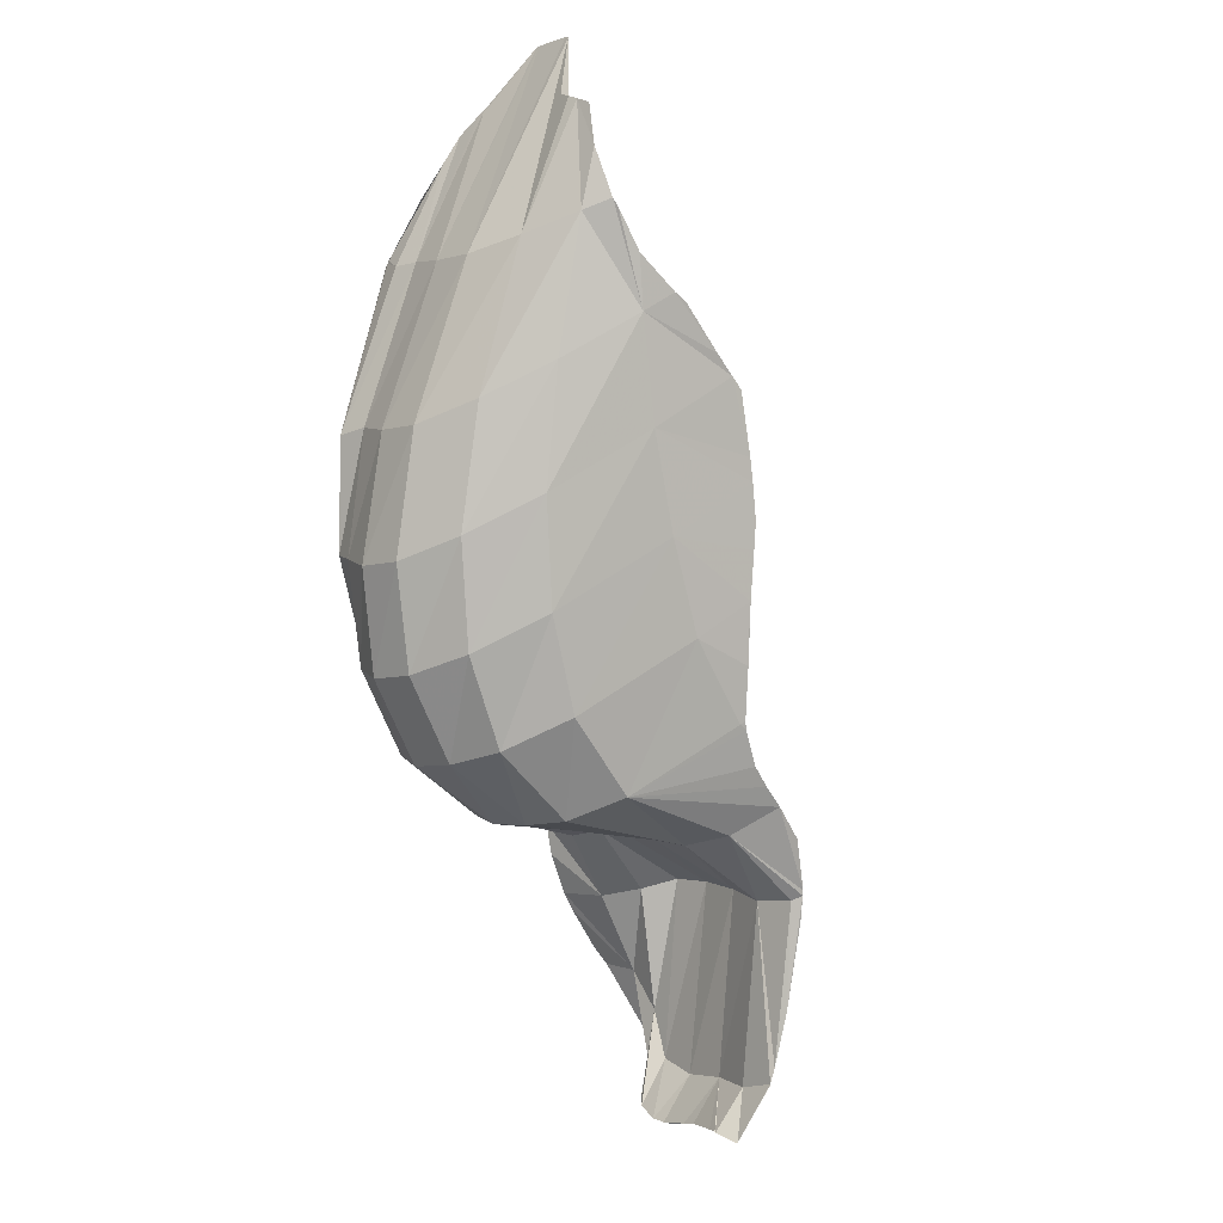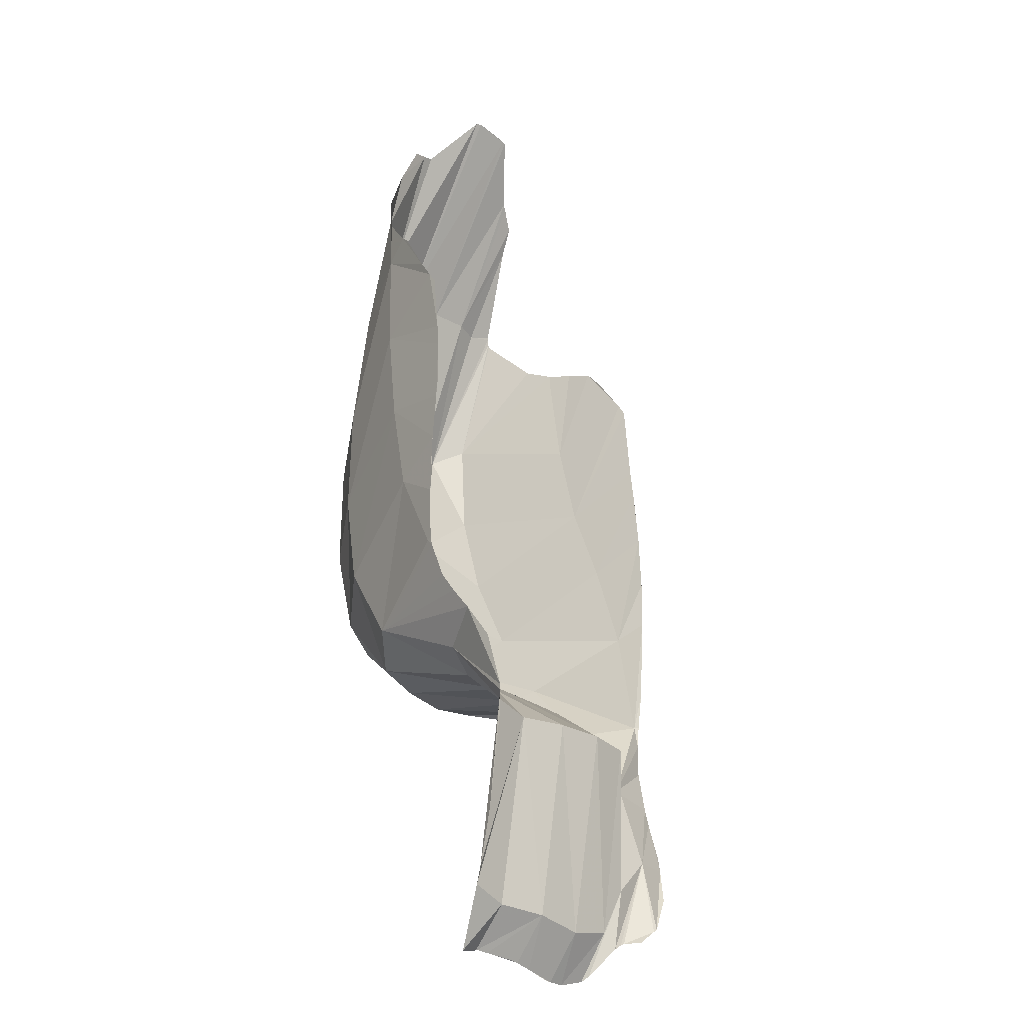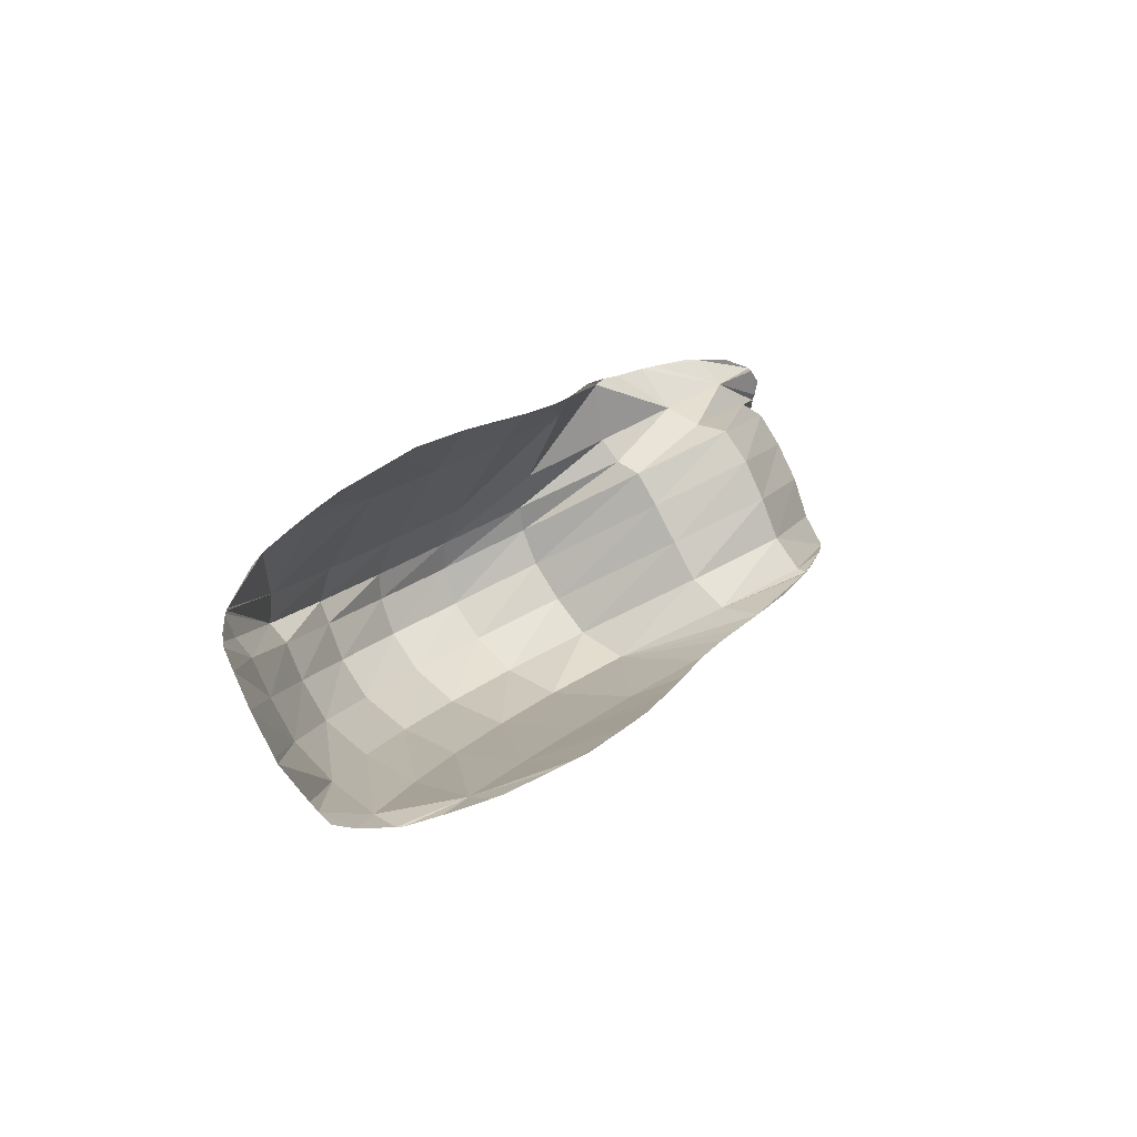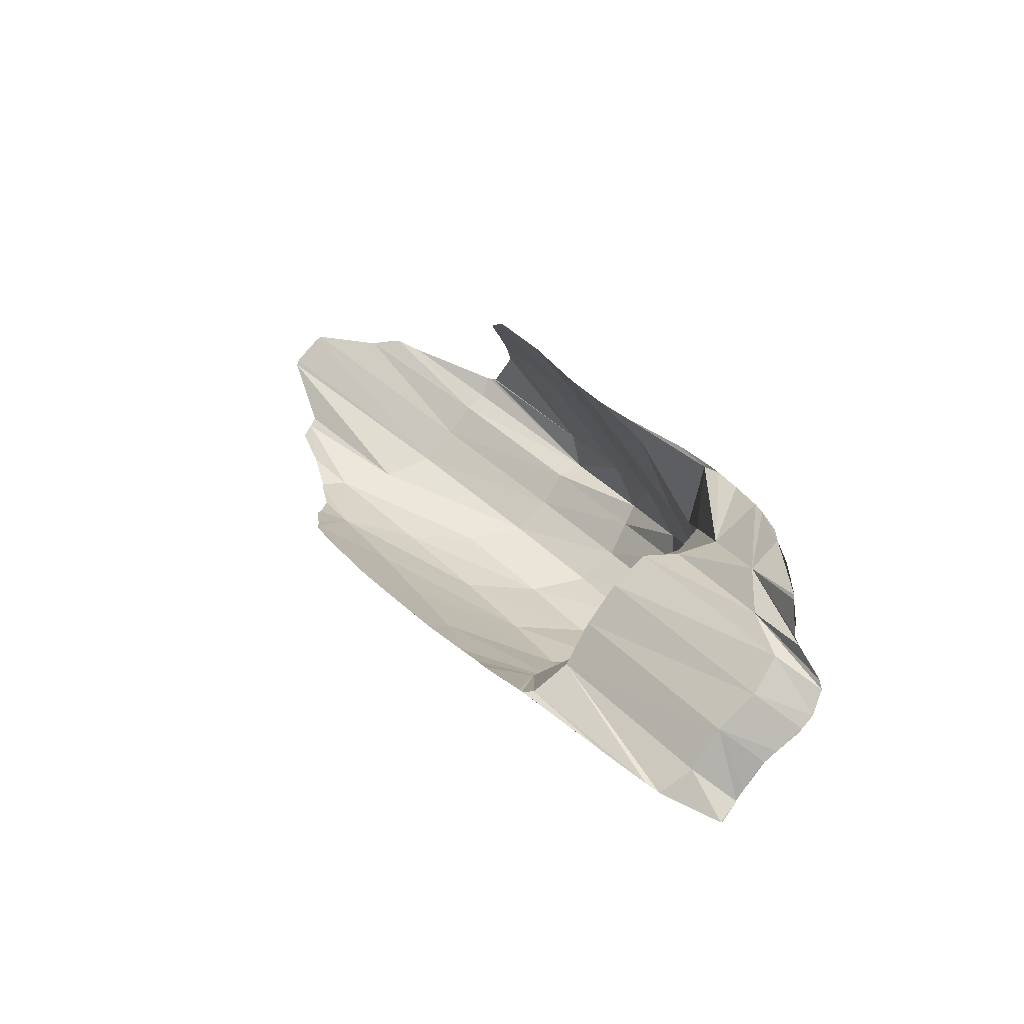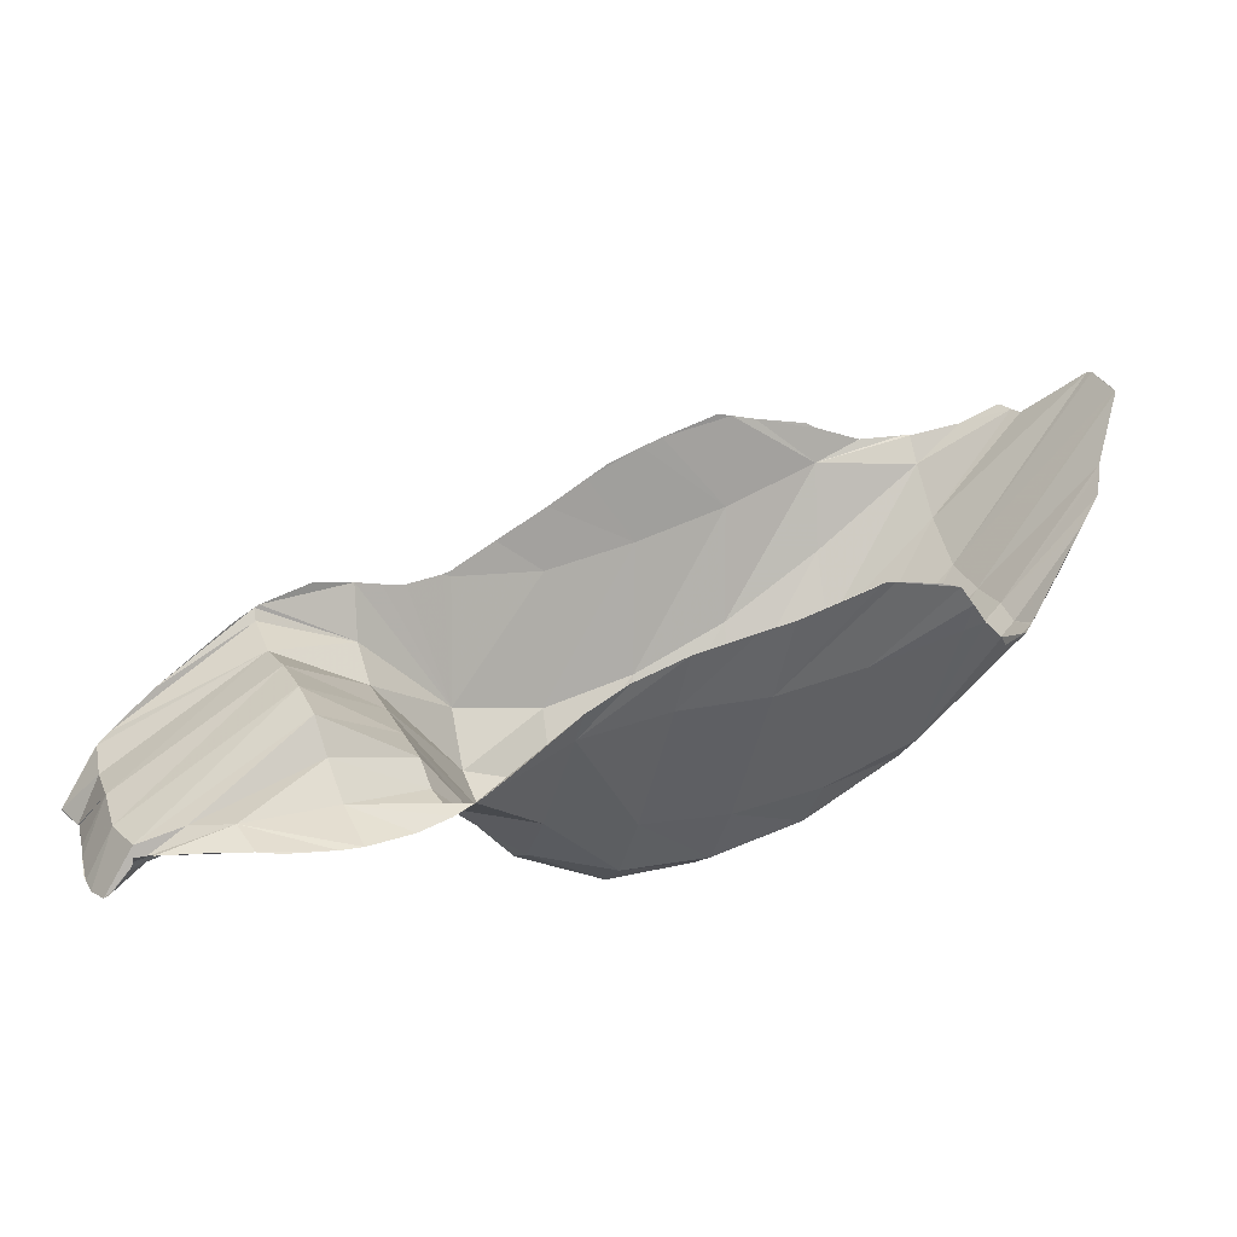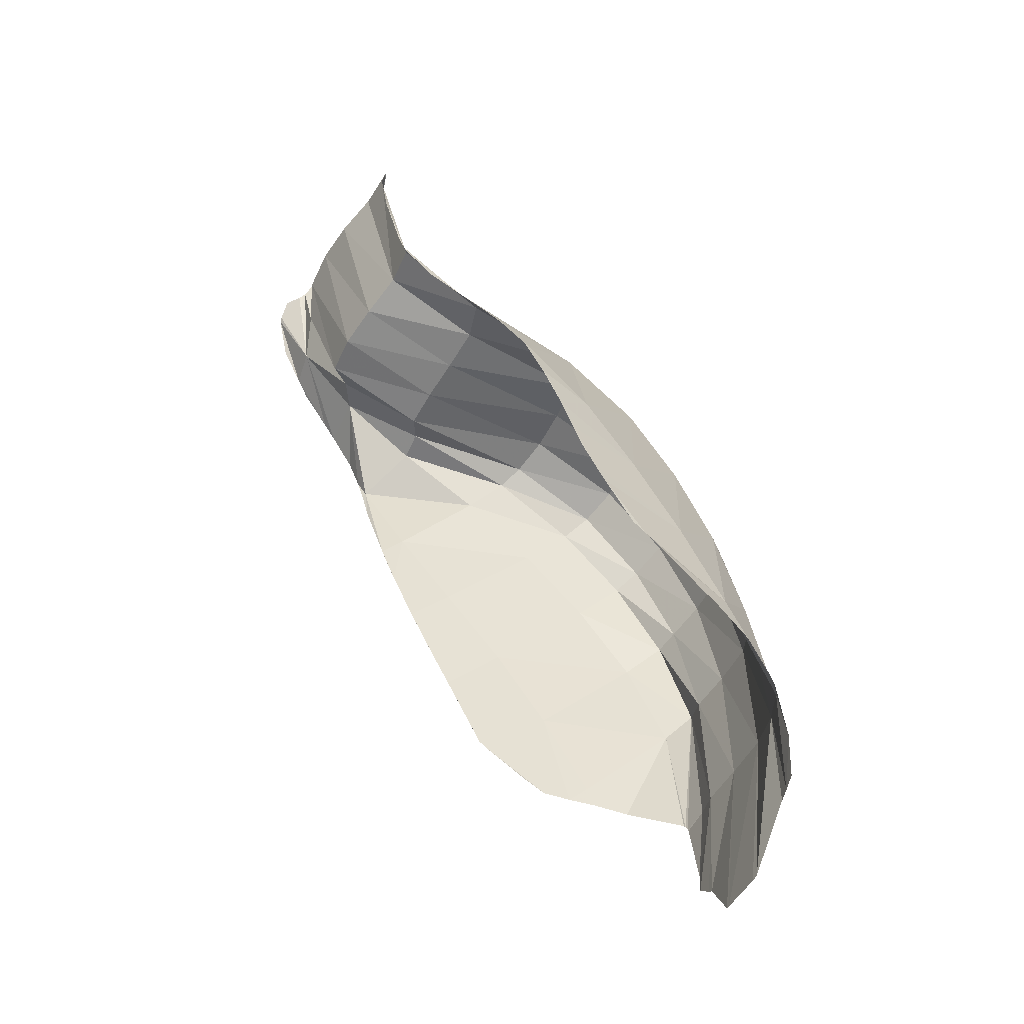
<metadata>
{"format":"obj","ext":"obj","renderer":"f3d","projection":"perspective","resolution":1024,"background":"white","views":[{"elev":-70.1,"azim":-55.1,"up":"+Y"},{"elev":31.9,"azim":74.9,"up":"+Z"},{"elev":28.9,"azim":-32.7,"up":"+Y"},{"elev":16.3,"azim":87.3,"up":"+Y"},{"elev":-14.6,"azim":159.3,"up":"+Z"},{"elev":77.0,"azim":-128.8,"up":"+Z"}]}
</metadata>
<code>
v -4.864 57.37 -59.83
v -4.599 56.29 -59.51
v -6.832 58.83 -55.46
v -6.156 58.15 -57.14
v -4.805 57.36 -59.92
v -4.318 55.64 -58.55
v -7.315 59.33 -54.24
v -7.581 59.17 -53.01
v -7.334 59.33 -54.16
v -0.4335 54.64 -64.88
v -2.315 59.12 -61.13
v -1.012 60.08 -60.83
v -0.0576 59.88 -61.21
v -4.541 57.35 -60.31
v -2.813 58.51 -61.29
v -0.4144 52.84 -65.27
v -0.1844 52.28 -64.07
v 0.0596 50.63 -63.11
v -4.053 54.07 -57.48
v 0.4044 49.11 -61.51
v -3.724 52.48 -55.97
v 0.938 48.67 -58.5
v -3.208 51.63 -53.52
v 1.536 49.01 -54.9
v -2.641 51.29 -50.83
v 2.138 50.26 -51.03
v -1.905 51.18 -49.48
v -2.311 51.31 -49.47
v 0.112 50.8 -49.79
v 4.167 59.24 -63.03
v 3.73 53.7 -67.14
v 3.656 51.37 -68.22
v 3.796 50.3 -67.7
v 4.021 48.54 -66.87
v 4.38 47.11 -65.17
v 4.913 46.66 -62.17
v 5.547 47.21 -58.3
v 6.297 49.24 -53.33
v 5.599 51.2 -49.59
v 2.964 51.03 -49.41
v 2.359 50.93 -49.55
v 6.829 51.33 -49.63
v 8.427 58.86 -64.57
v 8.007 53.43 -68.54
v 7.881 50.8 -70.01
v 7.95 49.34 -70
v 8.166 47.53 -69.24
v 8.531 46.12 -67.5
v 9.036 45.51 -64.71
v 9.663 46.02 -60.89
v 10.5 48.5 -55.28
v 10.12 50.94 -50.95
v 7.556 51.42 -49.67
v 11.05 50.74 -51.45
v 12.78 58.82 -65.51
v 12.37 53.64 -69.3
v 12.22 50.96 -70.85
v 12.25 49.35 -71.02
v 12.47 47.55 -70.24
v 12.83 46.13 -68.52
v 13.28 45.21 -66.14
v 13.86 45.43 -62.69
v 14.72 47.99 -56.93
v 13.44 50.05 -53.03
v 12.47 50.41 -52.27
v 15.09 49.45 -54.35
v 17.02 58.72 -67.01
v 16.79 54.22 -69.62
v 16.76 51.96 -70.57
v 16.86 50.61 -70.44
v 17.1 48.92 -69.53
v 17.45 47.42 -67.91
v 17.84 46.14 -66
v 18.34 45.93 -63.11
v 19.16 48.2 -57.68
v 21.04 58.4 -69.72
v 21.27 55.27 -69.41
v 21.63 54.26 -68.48
v 22.05 53.98 -67.16
v 22.37 52.54 -65.92
v 22.66 50.85 -64.55
v 22.97 49.16 -63.17
v 23.37 48.34 -61.08
v 21.27 48.39 -58.3
v 19.58 48.29 -57.65
v 23.76 49 -58.61
v 22.45 48.65 -58.47
v 19.31 48.31 -57.51
v 19.19 48.32 -57.44
v 21.03 58.63 -69.72
v 21.89 58.33 -70.3
v 25.69 55.94 -69.66
v 26.31 55.54 -67.76
v 26.92 55.67 -66.07
v 27.28 54.35 -64.67
v 27.53 52.56 -63.42
v 27.79 50.61 -62.39
v 28.09 49.37 -60.83
v 29.91 55.93 -70.7
v 25.23 57.64 -71.58
v 26.21 57.52 -71.76
v 29.37 57.07 -71.94
v 28.36 57.29 -71.98
v 31.54 54.35 -70.61
v 33.37 52.95 -71.27
v 33.96 51.38 -70.28
v 34.04 49.77 -68.75
v 34.09 47.88 -67.58
v 33.62 47.03 -65.57
v 31.98 47.9 -63.75
v 34.07 46.75 -66.13
v 29.03 49.14 -60.95
v 28.18 49.39 -60.26
v 34.04 52.05 -73.15
v 34.19 51.64 -73.24
v 33.51 53.48 -72.29
v 33.94 52.24 -73.06
v 34.54 50.56 -72.83
v 34.69 49.99 -72.33
v 27.98 49.44 -60.11
v 25.71 49.47 -58.92
v 34.62 47.05 -69.82
v 34.7 48.43 -70.72
v 34.69 48.14 -70.48
v 34.59 46.57 -69.54
v 34.63 46.53 -69.53
v 33.47 53.91 -72.08
v 33.12 55.5 -72.04
v 33.64 54.69 -72.06
v 33.47 53.76 -72.14
v 23.25 57.94 -70.97
v 34.72 48.97 -71.25
v 34.75 49.71 -72.05
v 32.98 55.68 -72.08
v 31.28 56.61 -72.02
v 17.3 48.79 -56
v 16.43 49.02 -55.38
v 35.24 45.8 -68.76
v 35.2 45.79 -68.84
v 34.13 46.72 -66.21
v -8.176 57.65 -47.72
v -8.211 57.78 -47.76
v -6.435 54.51 -48.86
v -6.667 54.96 -49.12
v -6.197 54.1 -48.59
v -4.393 52.37 -48.95
v -5.847 53.57 -48.21
v 17.1 59.99 -66.2
v 19.8 59.13 -68.66
v 20.65 58.78 -69.42
v 12.97 61.06 -63.72
v 15.33 60.49 -64.93
v 15.72 60.39 -65.17
v 8.702 61.93 -62.1
v 10.18 61.65 -62.64
v 10.59 61.56 -62.79
v 4.487 62.56 -60.23
v 5.115 62.66 -60.35
v 5.53 62.58 -60.58
v 0.0343 60.96 -60.37
v 1.078 61.79 -59.9
v 2.253 62.09 -59.94
v -0.4659 60.54 -60.6
v -4.64 57.34 -60.18
v -7.627 59.09 -52.69
v -8.495 59.4 -49.24
v -7.68 58.98 -52.3
v -8.479 59.29 -49.12
v -8.246 57.92 -47.81
v -8.444 59.05 -48.86
g Plane773
f 1 2 3 4
f 5 2 1
f 6 7 3 2
f 7 6 8 9
f 10 11 12 13
f 11 10 14 15
f 16 17 6 2
f 17 18 19 6
f 18 20 21 19
f 20 22 23 21
f 22 24 25 23
f 26 27 28 25
f 26 29 27
f 26 25 24
f 30 31 10 13
f 31 32 16 10
f 32 33 17 16
f 33 34 18 17
f 34 35 20 18
f 35 36 22 20
f 36 37 24 22
f 37 38 26 24
f 39 40 41 26
f 42 39 26 38
f 43 44 31 30
f 44 45 32 31
f 45 46 33 32
f 46 47 34 33
f 47 48 35 34
f 48 49 36 35
f 49 50 37 36
f 50 51 38 37
f 52 53 42 38
f 54 52 38 51
f 55 56 44 43
f 56 57 45 44
f 57 58 46 45
f 58 59 47 46
f 59 60 48 47
f 60 61 49 48
f 61 62 50 49
f 62 63 51 50
f 64 65 54 51
f 66 64 51 63
f 67 68 56 55
f 68 69 57 56
f 69 70 58 57
f 70 71 59 58
f 71 72 60 59
f 72 73 61 60
f 73 74 62 61
f 74 75 63 62
f 76 77 68 67
f 77 78 69 68
f 78 79 70 69
f 79 80 71 70
f 80 81 72 71
f 81 82 73 72
f 82 83 74 73
f 74 84 85 75
f 74 83 86 87
f 74 87 84
f 85 88 89 75
f 76 90 91
f 92 93 78 77
f 93 94 79 78
f 94 95 80 79
f 95 96 81 80
f 96 97 82 81
f 97 98 83 82
f 99 92 100 101
f 102 99 101 103
f 99 104 93 92
f 104 105 94 93
f 105 106 95 94
f 106 107 96 95
f 107 108 97 96
f 109 110 98 97
f 97 108 111 109
f 110 112 113 98
f 104 114 115 105
f 114 104 116 117
f 118 119 106 105
f 115 118 105
f 120 121 86 83
f 113 120 83 98
f 122 107 123 124
f 107 125 126 108
f 122 125 107
f 127 99 128 129
f 99 130 116 104
f 127 130 99
f 92 76 91 131
f 92 77 76
f 100 92 131
f 132 106 119 133
f 132 123 107 106
f 134 99 102 135
f 128 99 134
f 136 137 66 63
f 89 136 63 75
f 138 108 126 139
f 138 140 111 108
f 141 142 21 23
f 143 144 141 23
f 145 143 23 25
f 146 147 145 25
f 25 28 146
f 26 41 29
f 76 67 148 149
f 90 76 149 150
f 67 55 151 152
f 148 67 152 153
f 55 43 154 155
f 151 55 155 156
f 43 30 157 158
f 154 43 158 159
f 30 13 160 161
f 157 30 161 162
f 160 13 12 163
f 164 14 10 16
f 16 2 5 164
f 165 8 6 19
f 166 167 165 19
f 168 166 19 21
f 169 170 168 21
f 142 169 21

</code>
